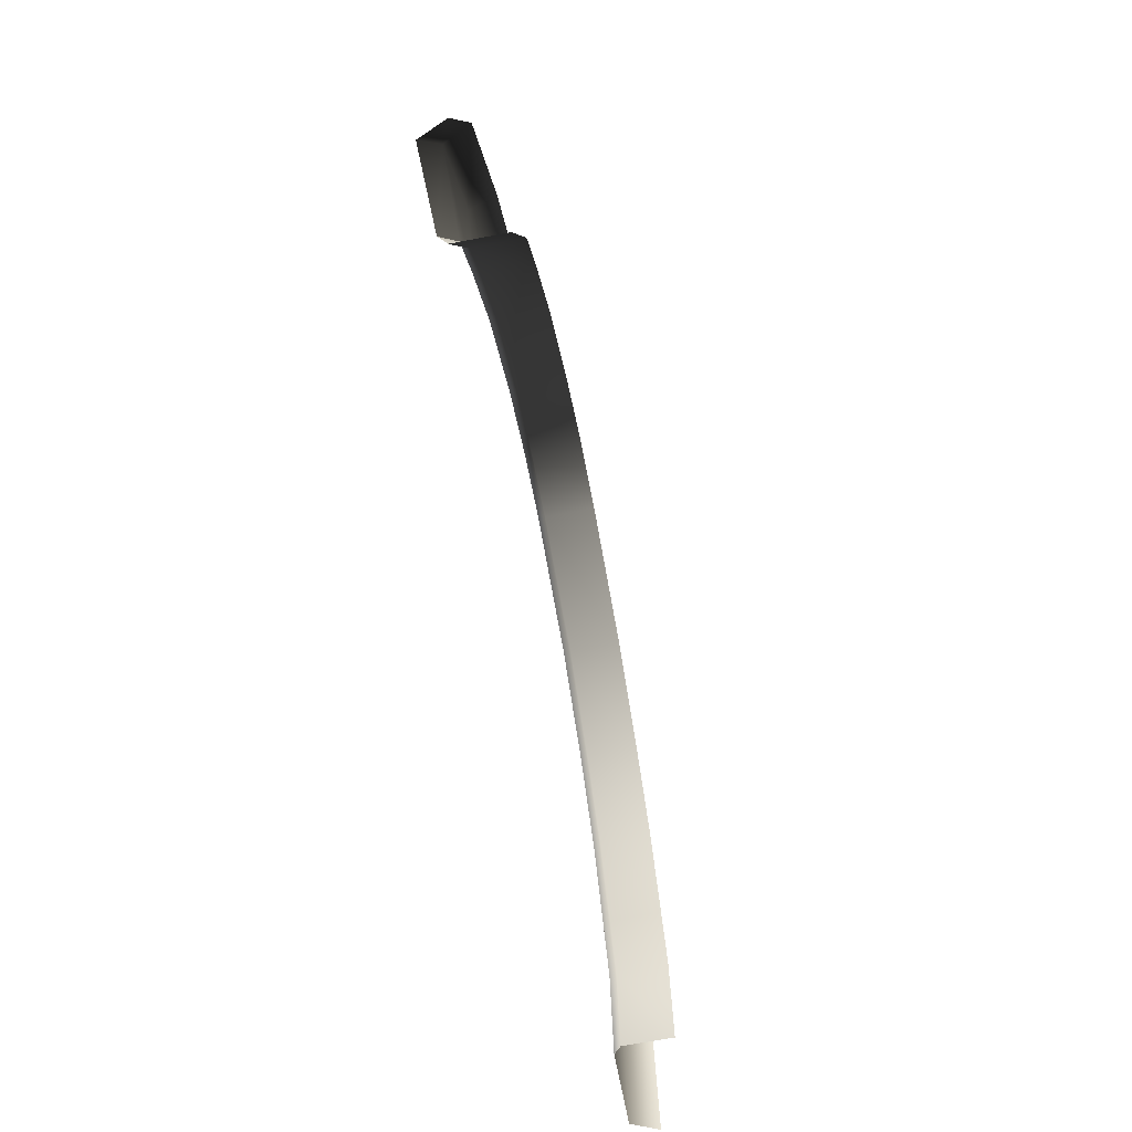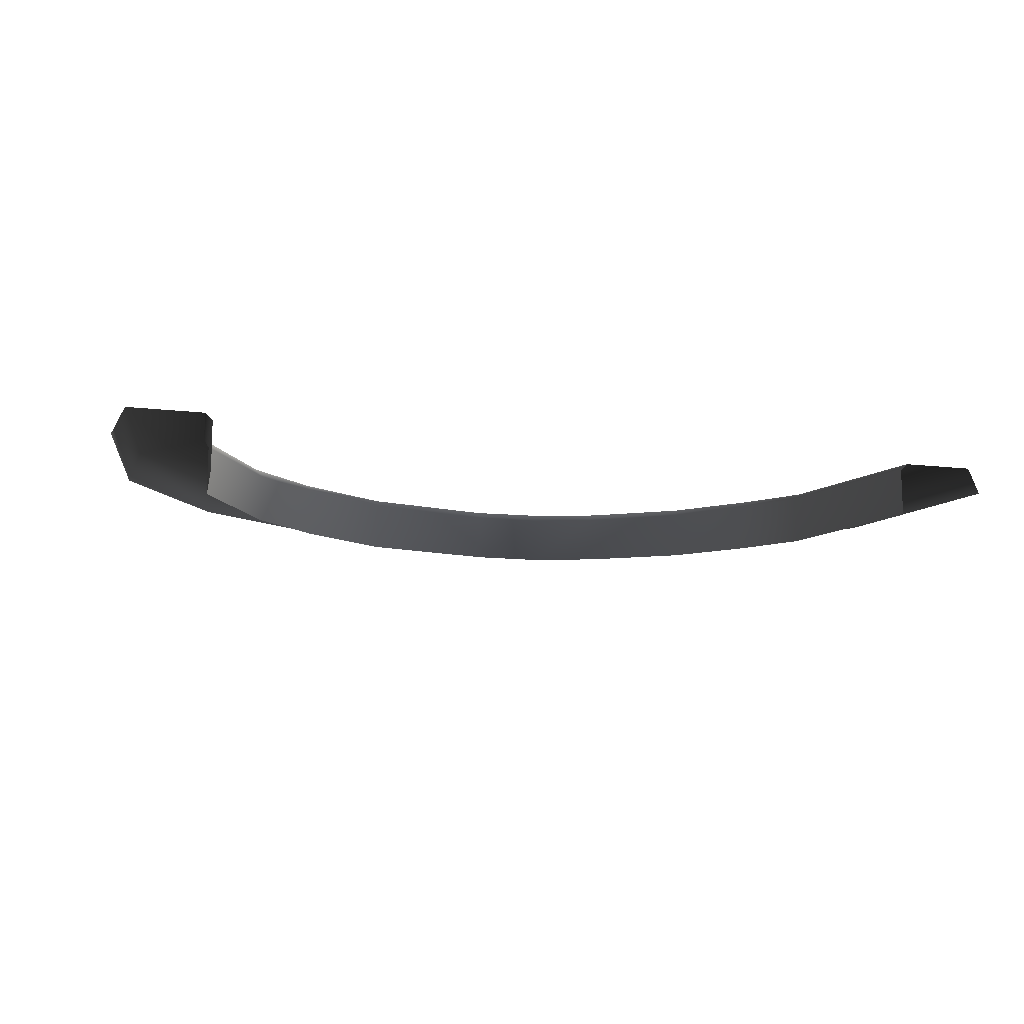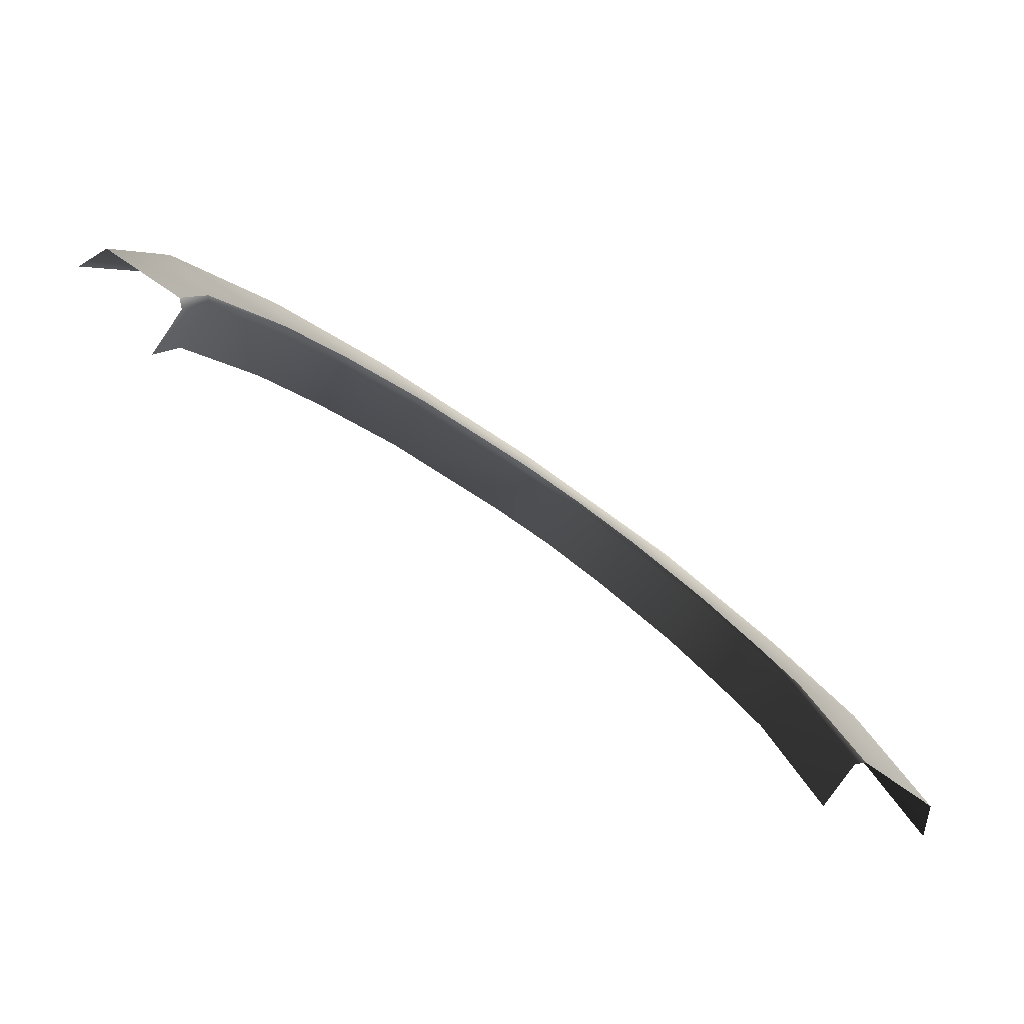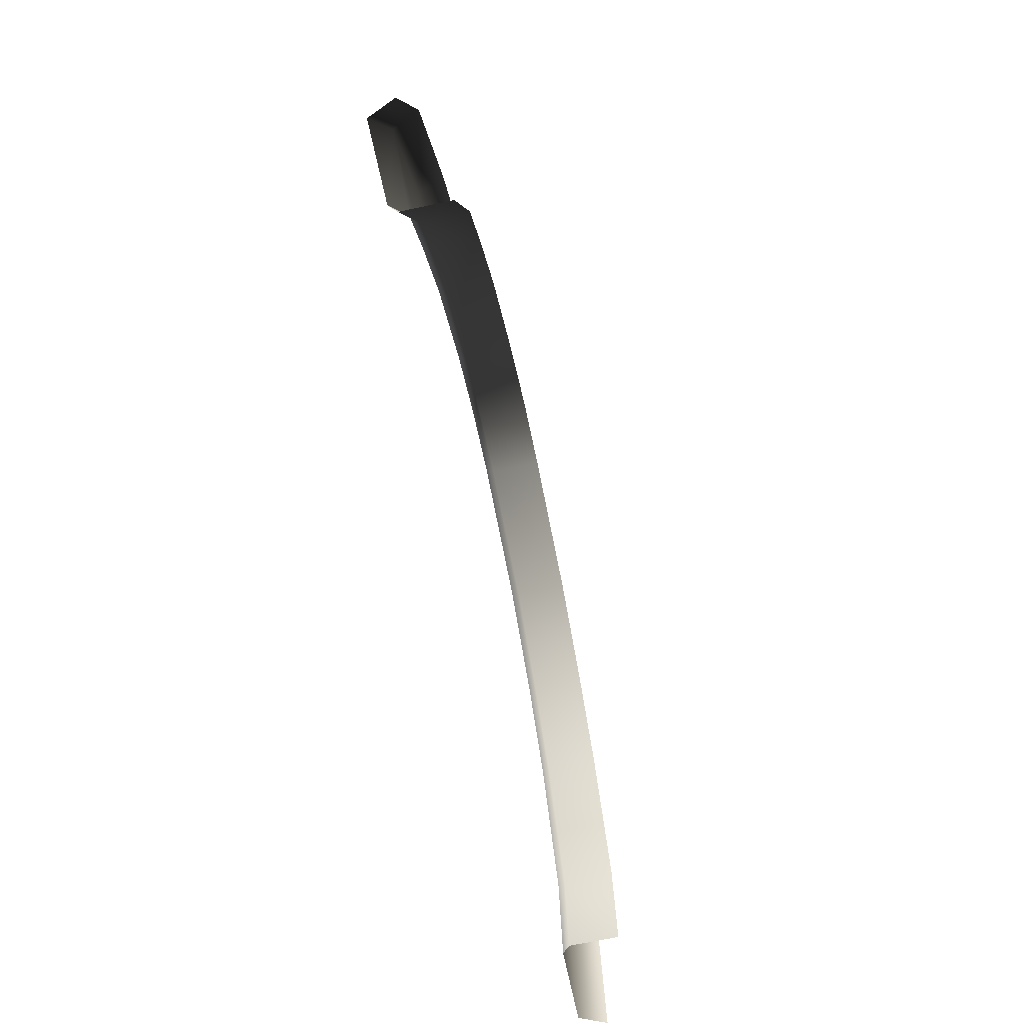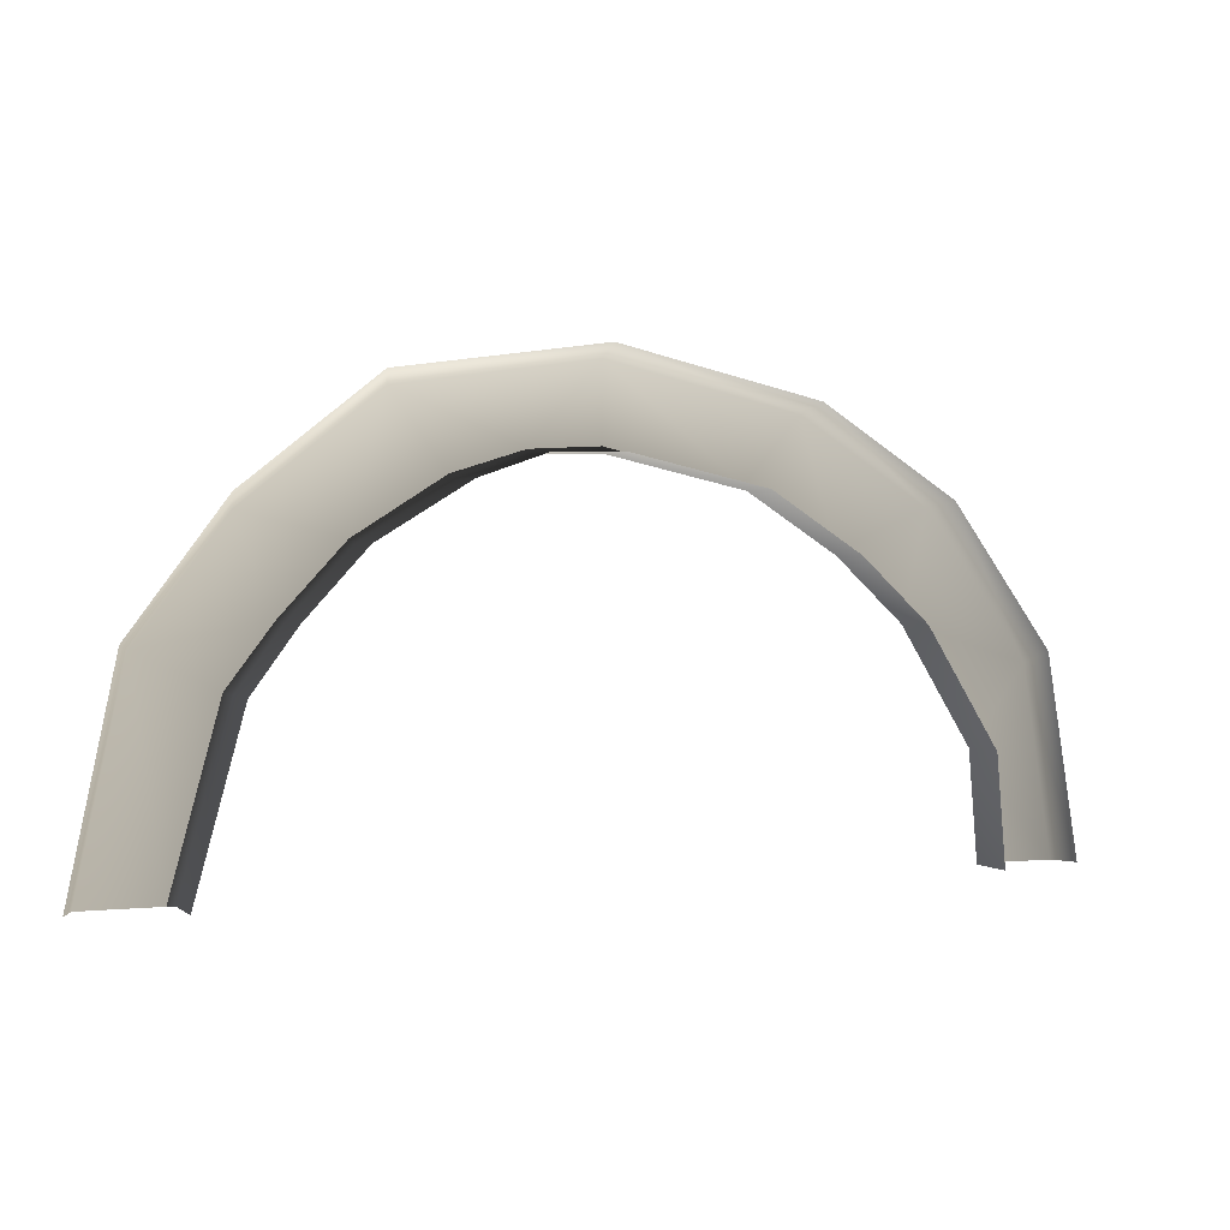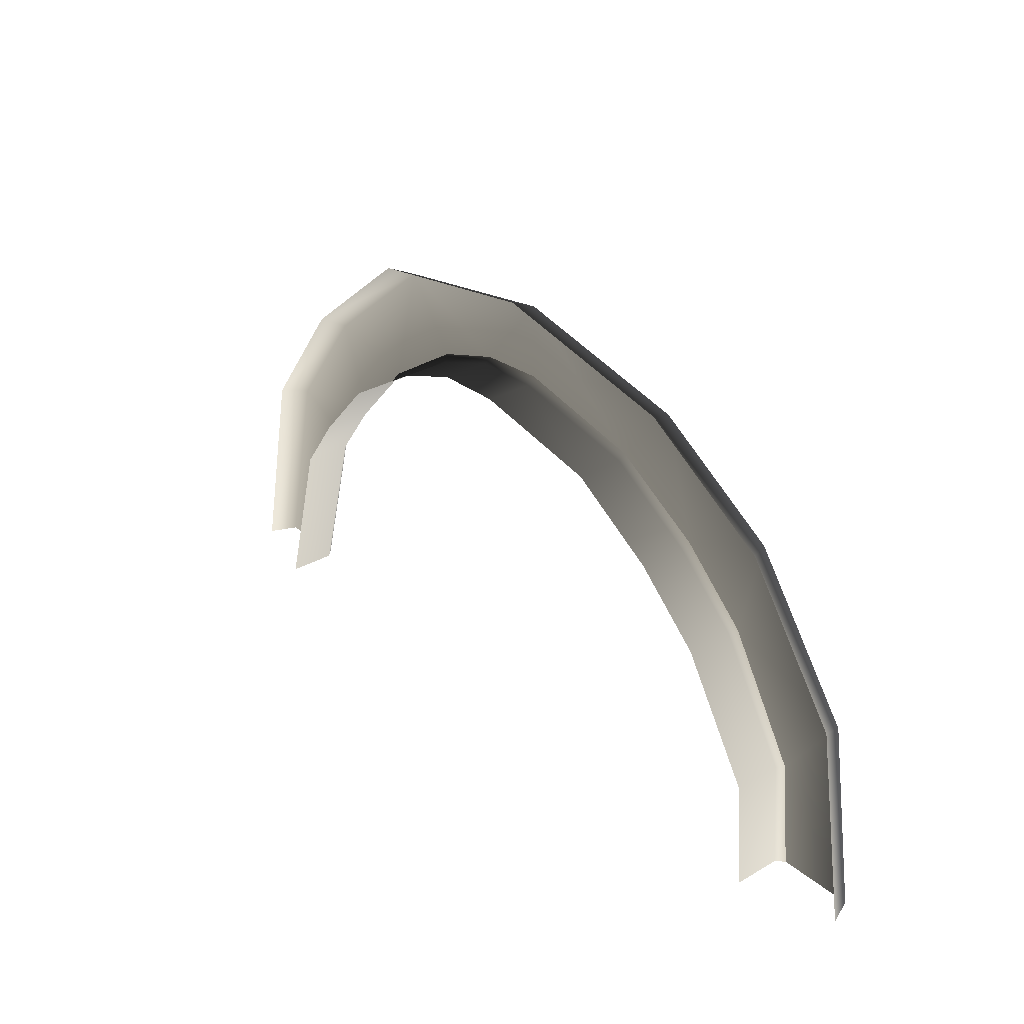
<metadata>
{"format":"obj","ext":"obj","renderer":"f3d","projection":"perspective","resolution":1024,"background":"white","views":[{"elev":-67.8,"azim":-79.2,"up":"+Z"},{"elev":-12.0,"azim":163.7,"up":"+Y"},{"elev":-79.2,"azim":145.4,"up":"+Z"},{"elev":-69.5,"azim":-78.1,"up":"+Z"},{"elev":0.9,"azim":-22.5,"up":"+Z"},{"elev":29.9,"azim":50.1,"up":"+Z"}]}
</metadata>
<code>
v -3.243 0.1612 4.432
v -2.813 0.1612 5.001
v -3.992 0.1612 4.769
v -3.697 0.1612 2.757
v -3.17 0.1612 5.875
v -2.213 0.1612 5.651
v -4.109 -0.1054 4.821
v -3.226 -0.1054 6.011
v -4.542 -0.1054 2.757
v -4.428 0.1612 2.757
v -1.888 0.1612 6.902
v -1.97 -0.1054 7.013
v -0.003465 0.1612 7.181
v -0.003462 -0.1054 7.296
v -0.6767 0.1612 6.407
v 1.861 0.1612 6.757
v 1.306 0.1612 6.134
v 2.205 0.1612 5.577
v 1.947 -0.1054 6.855
v 3.116 0.1612 5.959
v 3.258 -0.1054 6.019
v 4.136 0.1612 4.559
v 2.875 0.1612 4.953
v 3.567 0.1612 3.81
v 4.419 0.1612 2.757
v 4.535 -0.1054 2.757
v 4.225 -0.1054 4.676
v -0.003465 0.1612 6.444
v 3.676 0.1612 2.757
v -1.364 0.1612 6.19
v -3.626 0.08944 2.757
v -3.178 -0.3897 4.403
v -3.178 0.08944 4.403
v -3.626 -0.3897 2.757
v -2.762 -0.3897 4.972
v -2.762 0.08944 4.972
v -2.185 -0.3897 5.602
v -2.185 0.08944 5.602
v -1.322 -0.3897 6.132
v -1.322 0.08944 6.132
v -0.6653 -0.3897 6.361
v -0.6653 0.08944 6.361
v -0.003461 -0.3897 6.372
v -0.003465 0.08944 6.372
v 1.309 -0.3897 6.082
v 1.309 0.08944 6.082
v 2.179 -0.3897 5.526
v 2.179 0.08944 5.526
v 2.827 -0.3897 4.926
v 2.827 0.08944 4.926
v 3.519 -0.3897 3.808
v 3.519 0.08944 3.808
v 3.604 -0.3897 2.757
v 3.604 0.08944 2.757
v -0.6767 0.1612 6.407
v -1.364 0.1612 6.19
v -0.003465 0.1612 6.444
v 1.306 0.1612 6.134
v 2.205 0.1612 5.577
v 2.875 0.1612 4.953
v 3.567 0.1612 3.81
v 3.676 0.1612 2.757
v -2.213 0.1612 5.651
v -2.813 0.1612 5.001
v -3.243 0.1612 4.432
v -3.697 0.1612 2.757
g P_DF_Wall_25a_(9)_835_50
f 1 3 2
f 4 3 1
f 3 5 2
f 2 5 6
f 5 3 7
f 7 8 5
f 9 7 3
f 3 10 9
f 4 10 3
f 5 8 11
f 5 11 6
f 8 12 11
f 13 11 12
f 14 13 12
f 13 15 11
f 16 13 14
f 17 13 16
f 17 16 18
f 14 19 16
f 20 16 19
f 16 20 18
f 19 21 20
f 20 21 22
f 23 18 20
f 23 20 22
f 23 22 24
f 25 24 22
f 26 25 22
f 22 27 26
f 21 27 22
f 13 28 15
f 17 28 13
f 25 29 24
f 15 30 11
f 11 30 6
f 31 33 32
f 32 34 31
f 35 32 33
f 33 36 35
f 37 35 36
f 36 38 37
f 39 37 38
f 38 40 39
f 41 39 40
f 40 42 41
f 43 41 42
f 42 44 43
f 45 43 44
f 44 46 45
f 47 45 46
f 46 48 47
f 49 47 48
f 48 50 49
f 51 49 50
f 50 52 51
f 53 51 52
f 52 54 53
f 55 42 40
f 40 56 55
f 57 44 42
f 42 55 57
f 58 46 44
f 44 57 58
f 59 48 46
f 46 58 59
f 60 50 48
f 48 59 60
f 61 52 50
f 50 60 61
f 62 54 52
f 52 61 62
f 56 40 38
f 38 63 56
f 63 38 36
f 36 64 63
f 64 36 33
f 33 65 64
f 65 33 31
f 31 66 65

</code>
